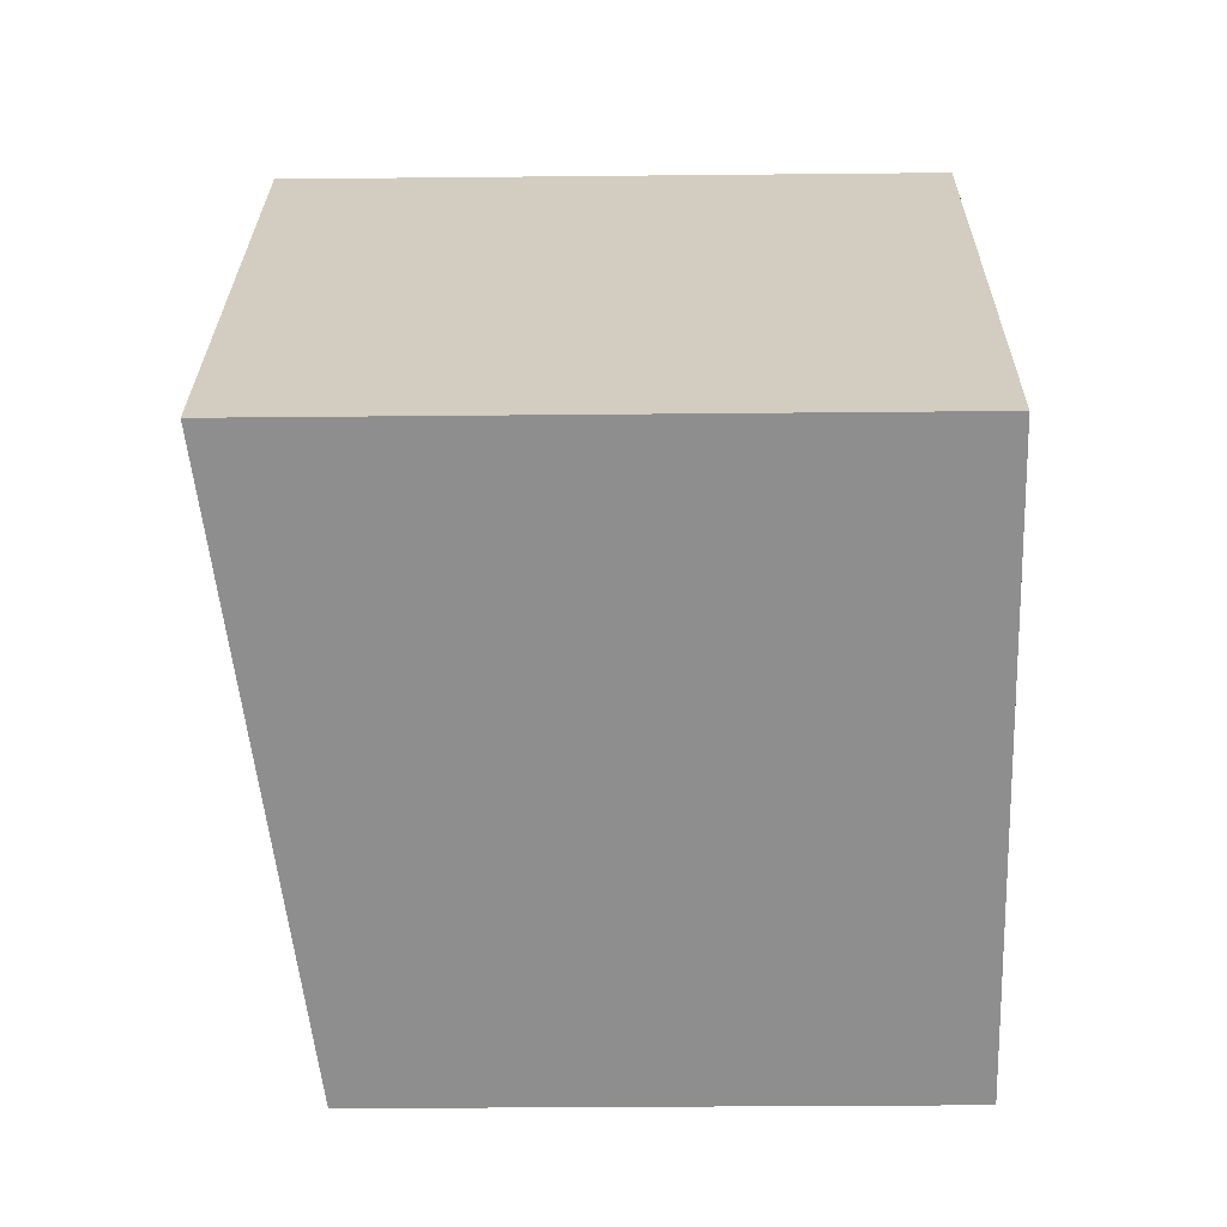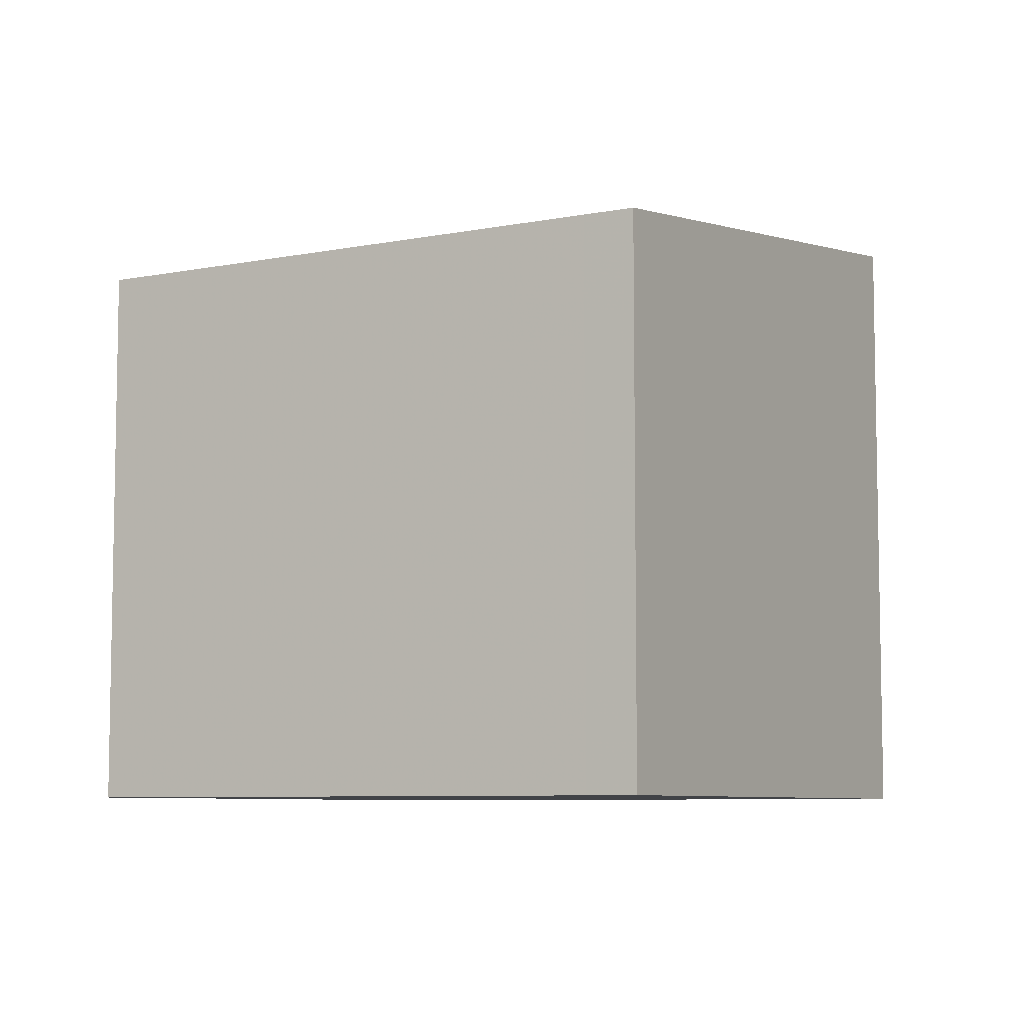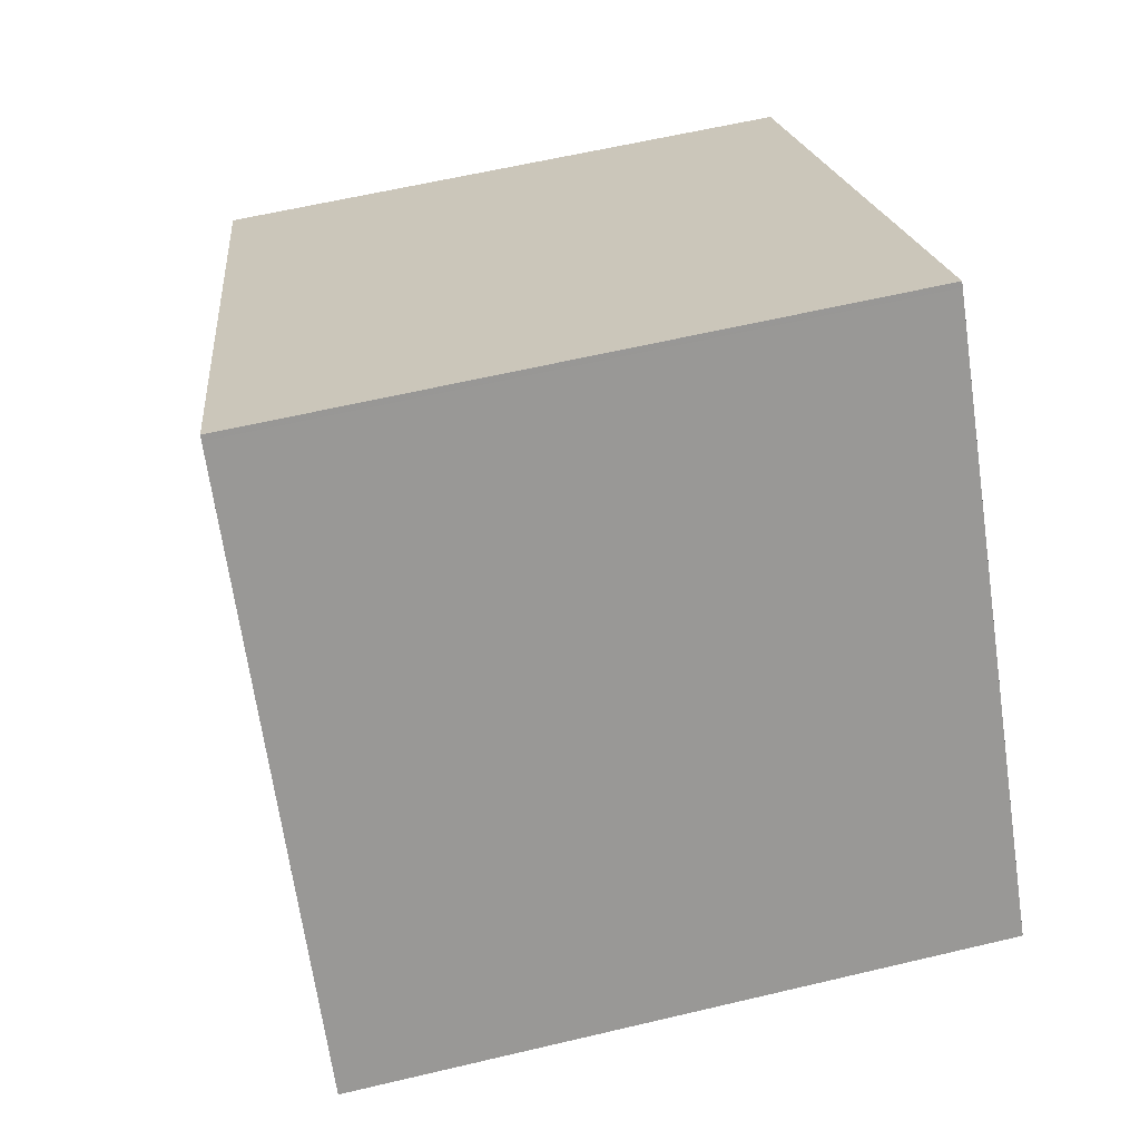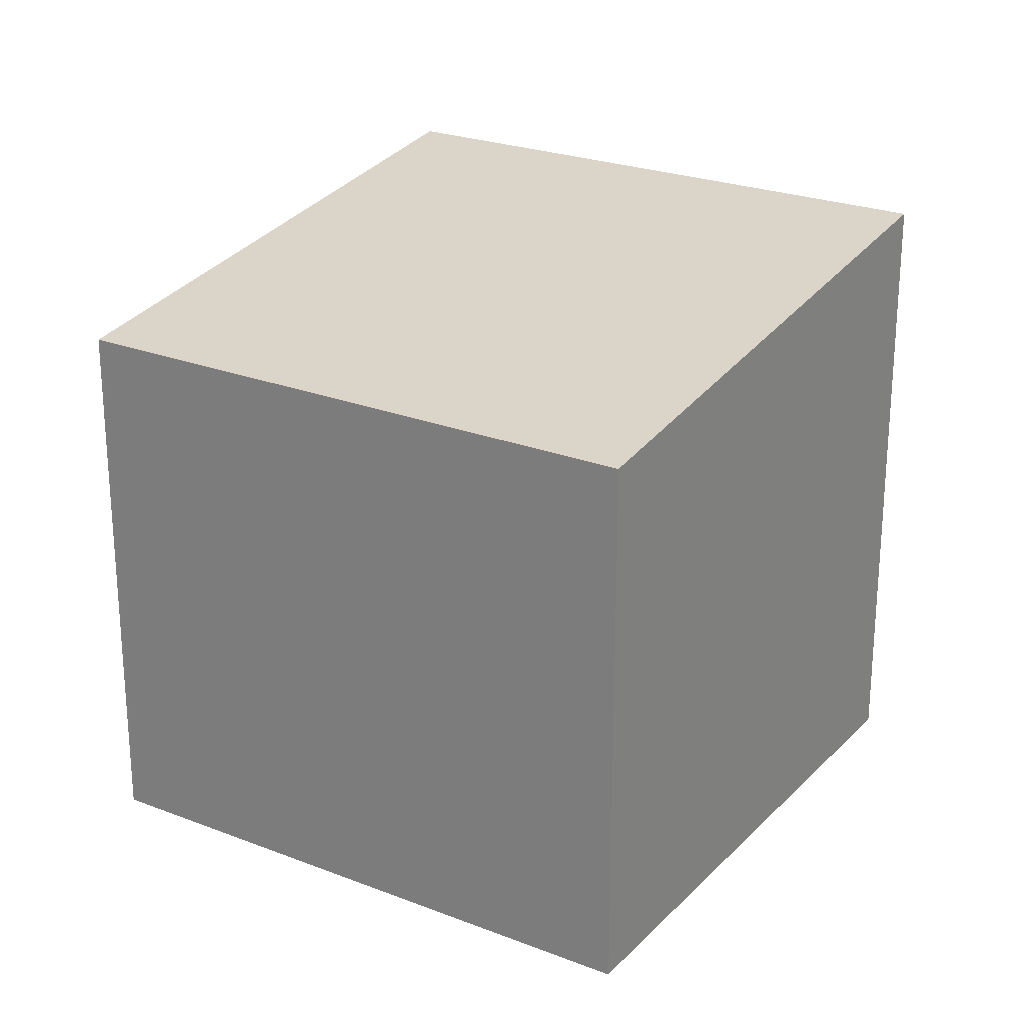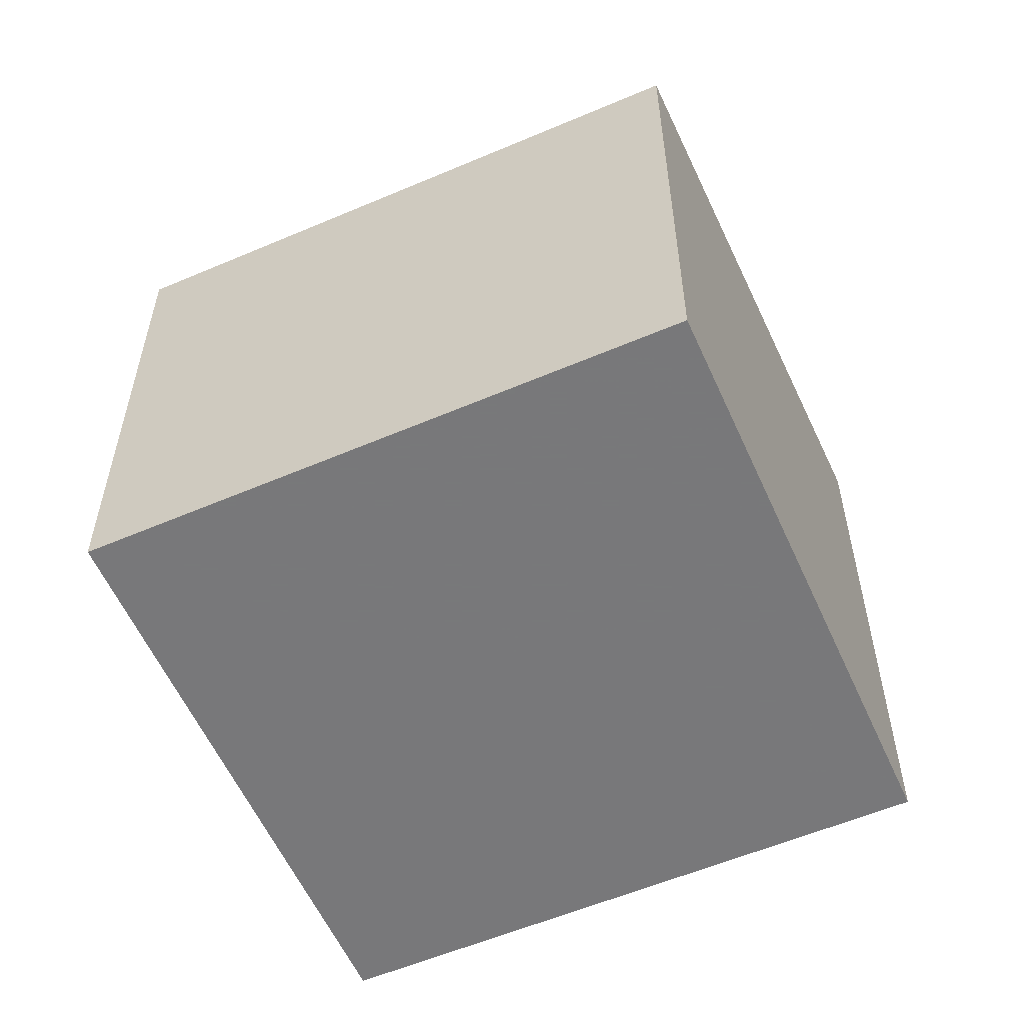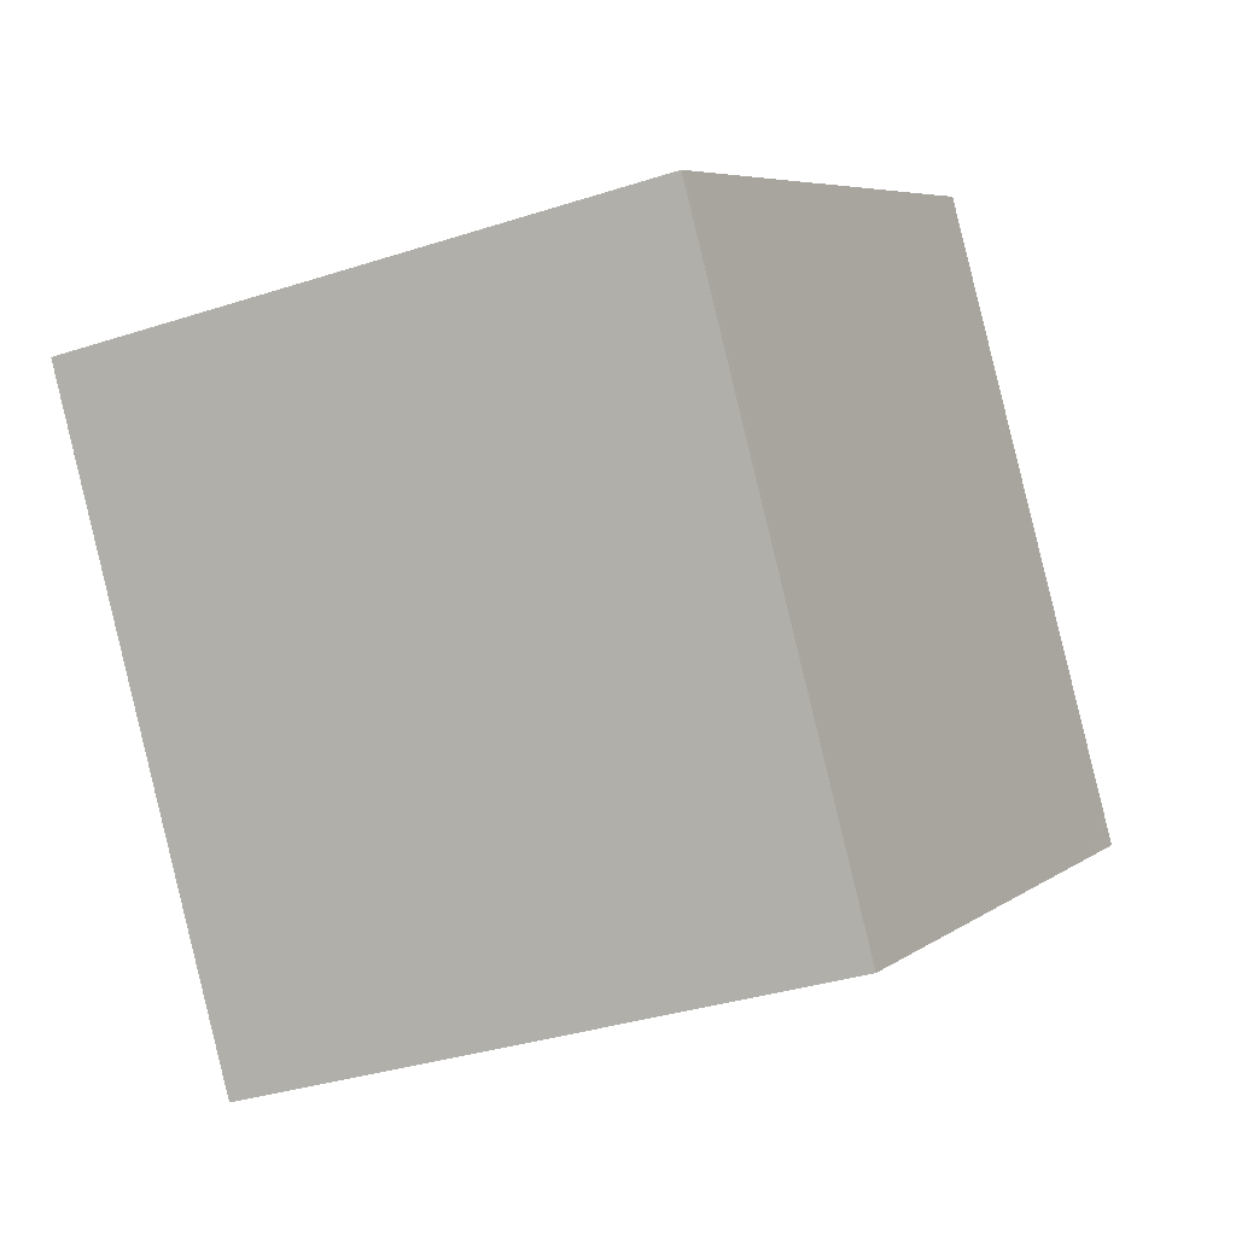
<metadata>
{"format":"obj","ext":"obj","renderer":"f3d","projection":"perspective","resolution":1024,"background":"white","views":[{"elev":-28.7,"azim":90.9,"up":"+Y"},{"elev":-7.2,"azim":-23.5,"up":"+Z"},{"elev":59.3,"azim":76.2,"up":"+Y"},{"elev":24.6,"azim":-21.0,"up":"+Z"},{"elev":-57.6,"azim":-29.6,"up":"+Z"},{"elev":-35.1,"azim":-66.7,"up":"+Y"}]}
</metadata>
<code>
v -916.4 -1640 2.421
v -918 -1638 2.422
v -915.8 -1637 2.761
v -914.2 -1639 2.761
v -916.1 -1637 2.728
v -914.4 -1639 2.729
v -914.6 -1639 2.729
v -914.4 -1639 2.761
v -916.5 -1640 2.421
v -915.8 -1637 2.761
v -916 -1637 2.728
v -918 -1638 2.422
v -916.5 -1640 2.425
v -918 -1638 2.425
v -918 -1638 2.425
v -916.4 -1640 2.425
v -916.5 -1640 2.421
v -916.4 -1640 2.421
v -916.4 -1640 0
v -916.5 -1640 0
v -918 -1638 2.425
v -918 -1638 2.422
v -918 -1638 0
v -918 -1638 4.441e-16
v -915.8 -1637 2.761
v -915.8 -1637 2.761
v -915.8 -1637 0
v -915.8 -1637 0
v -914.4 -1639 2.729
v -914.2 -1639 2.761
v -914.2 -1639 -4.441e-16
v -914.4 -1639 -4.441e-16
v -915.8 -1637 2.761
v -916.1 -1637 2.728
v -916.1 -1637 4.441e-16
v -915.8 -1637 0
v -916.4 -1640 2.425
v -914.4 -1639 2.729
v -914.4 -1639 -4.441e-16
v -916.4 -1640 4.441e-16
v -914.2 -1639 2.761
v -914.4 -1639 2.761
v -914.4 -1639 -4.441e-16
v -914.2 -1639 -4.441e-16
v -918 -1638 2.422
v -916.5 -1640 2.421
v -916.5 -1640 0
v -918 -1638 0
v -914.4 -1639 2.761
v -915.8 -1637 2.761
v -915.8 -1637 0
v -914.4 -1639 -4.441e-16
v -918 -1638 2.422
v -918 -1638 2.422
v -918 -1638 0
v -918 -1638 0
v -916.1 -1637 2.728
v -918 -1638 2.425
v -918 -1638 4.441e-16
v -916.1 -1637 4.441e-16
v -916.4 -1640 2.421
v -916.4 -1640 2.425
v -916.4 -1640 4.441e-16
v -916.4 -1640 0
v -916.4 -1640 0
v -918 -1638 0
v -915.8 -1637 0
v -914.2 -1639 0
f 13 7 6 16
f 8 4 6 7
f 11 5 3 10
f 15 5 11 14
f 10 8 7 11
f 14 11 7 13
f 13 9 12 14
f 14 12 2 15
f 16 1 9 13
f 18 19 20 17
f 22 23 24 21
f 26 27 28 25
f 30 31 32 29
f 34 35 36 33
f 38 39 40 37
f 42 43 44 41
f 46 47 48 45
f 50 51 52 49
f 54 55 56 53
f 58 59 60 57
f 62 63 64 61
f 66 67 68 65

</code>
